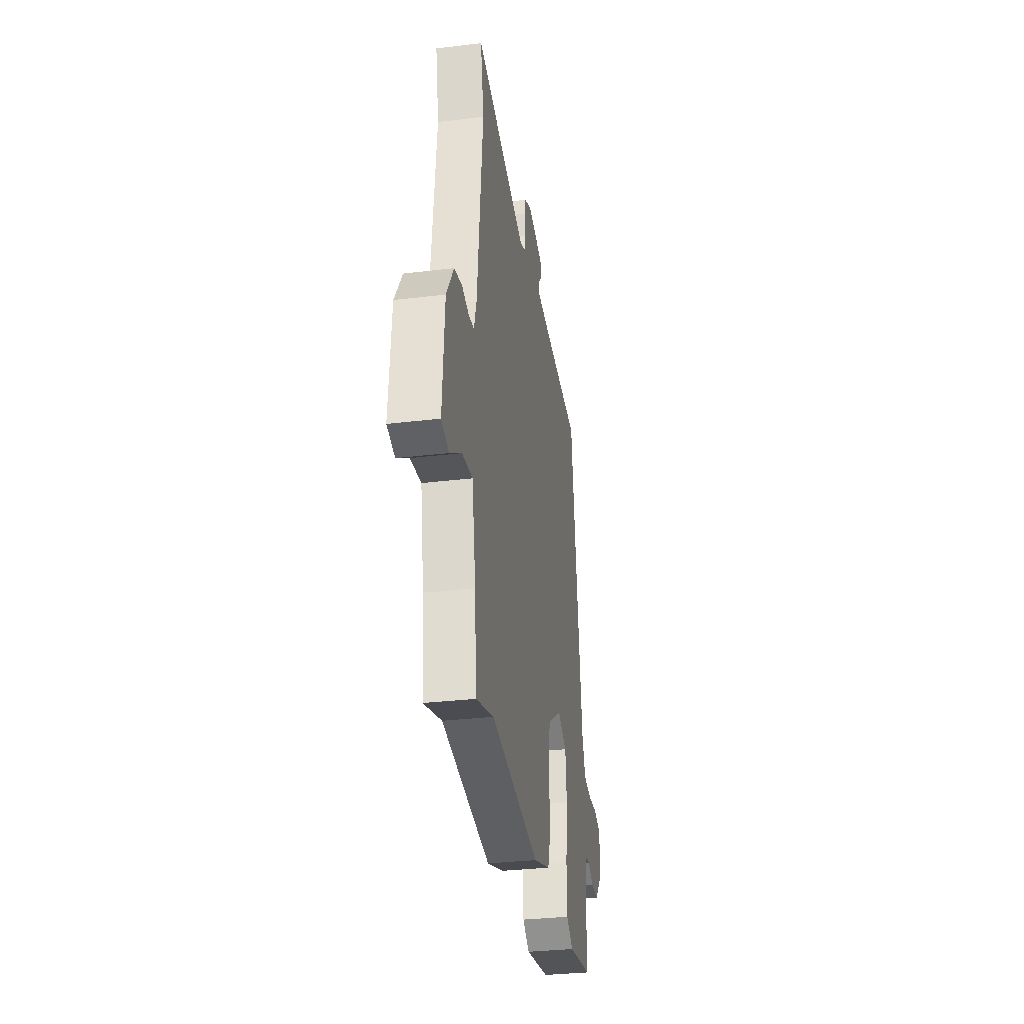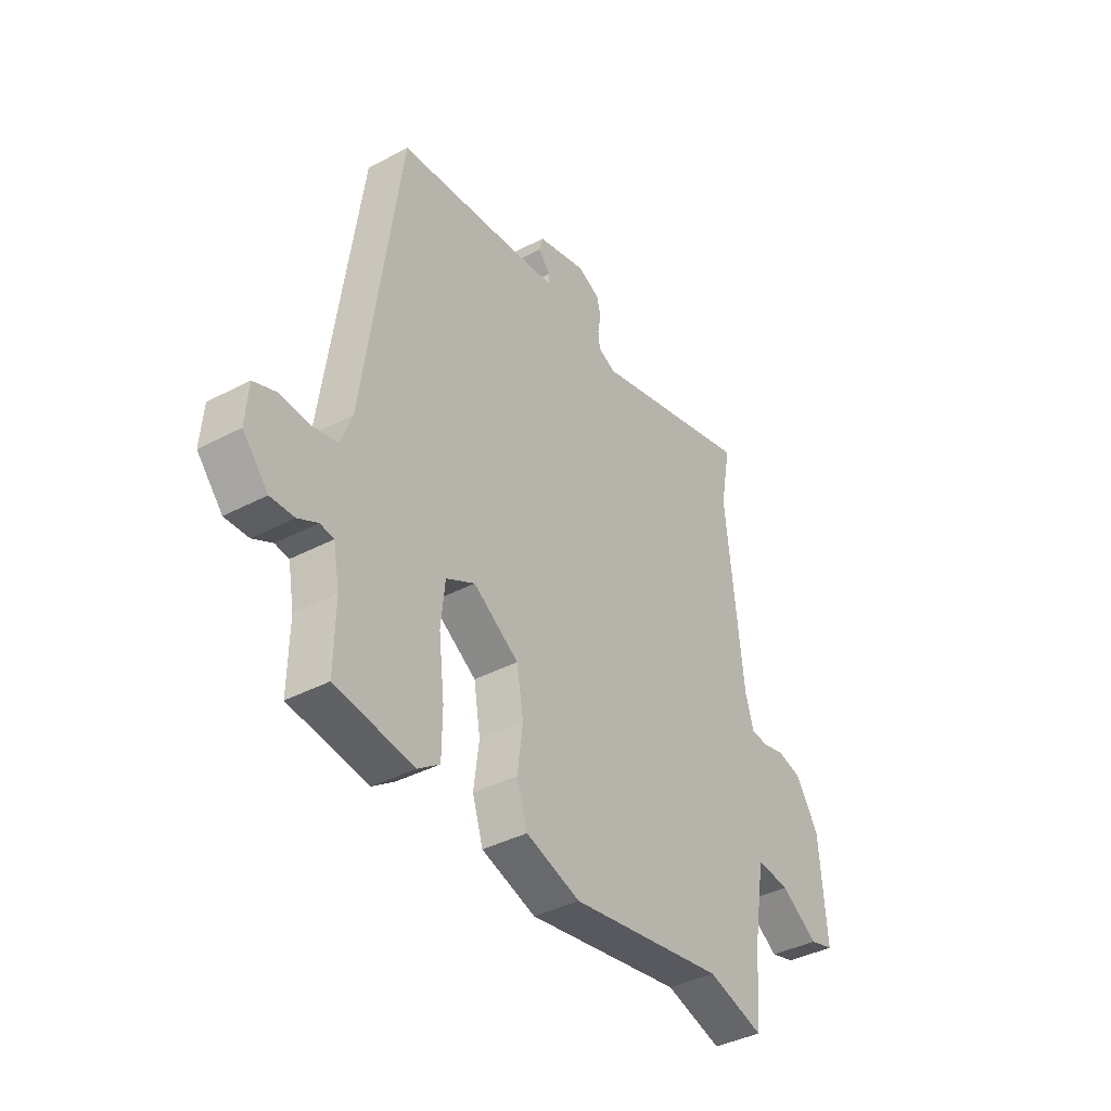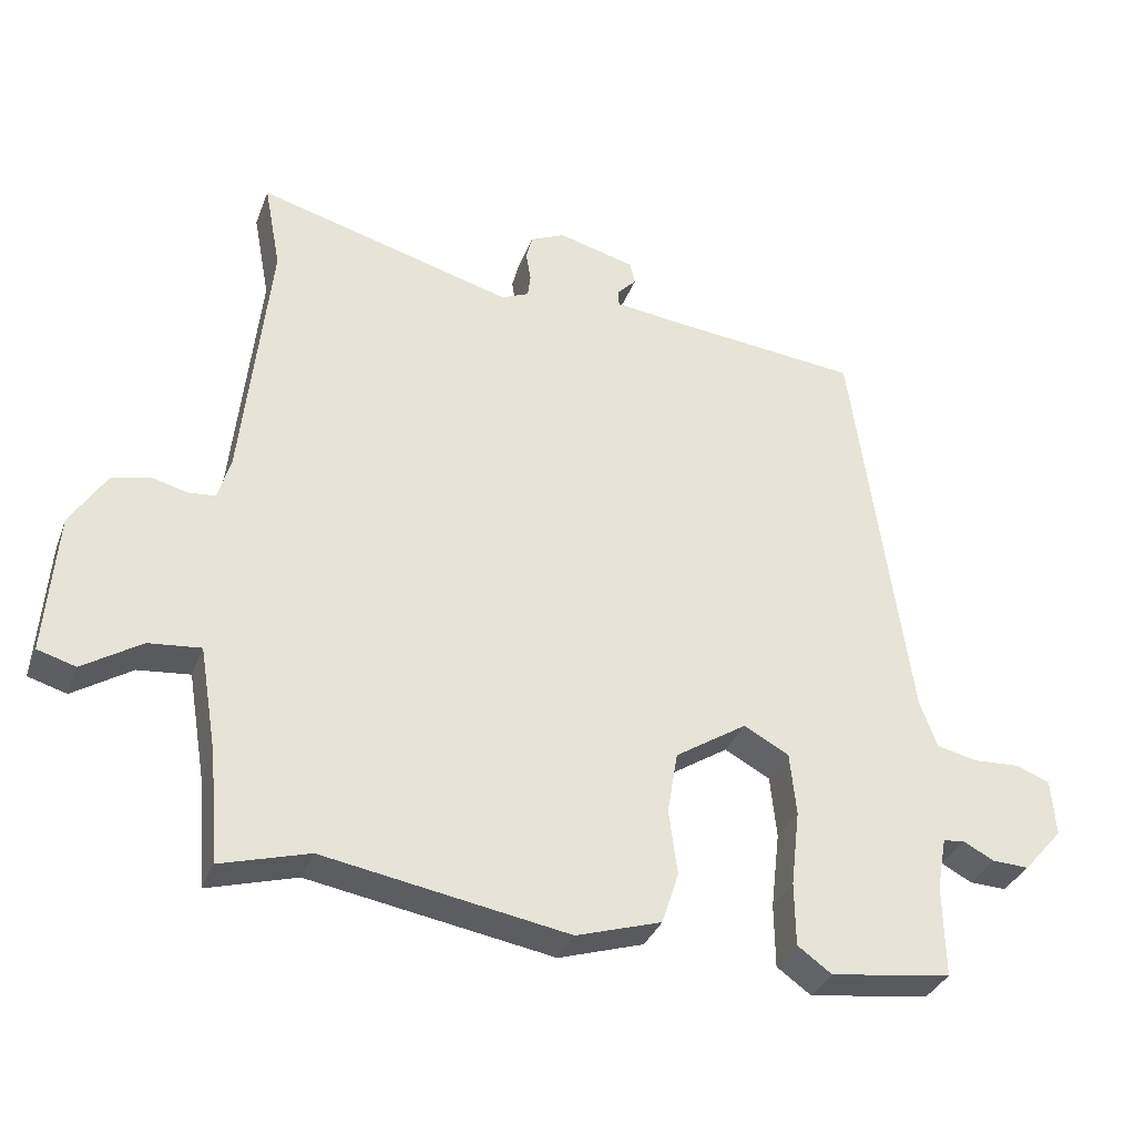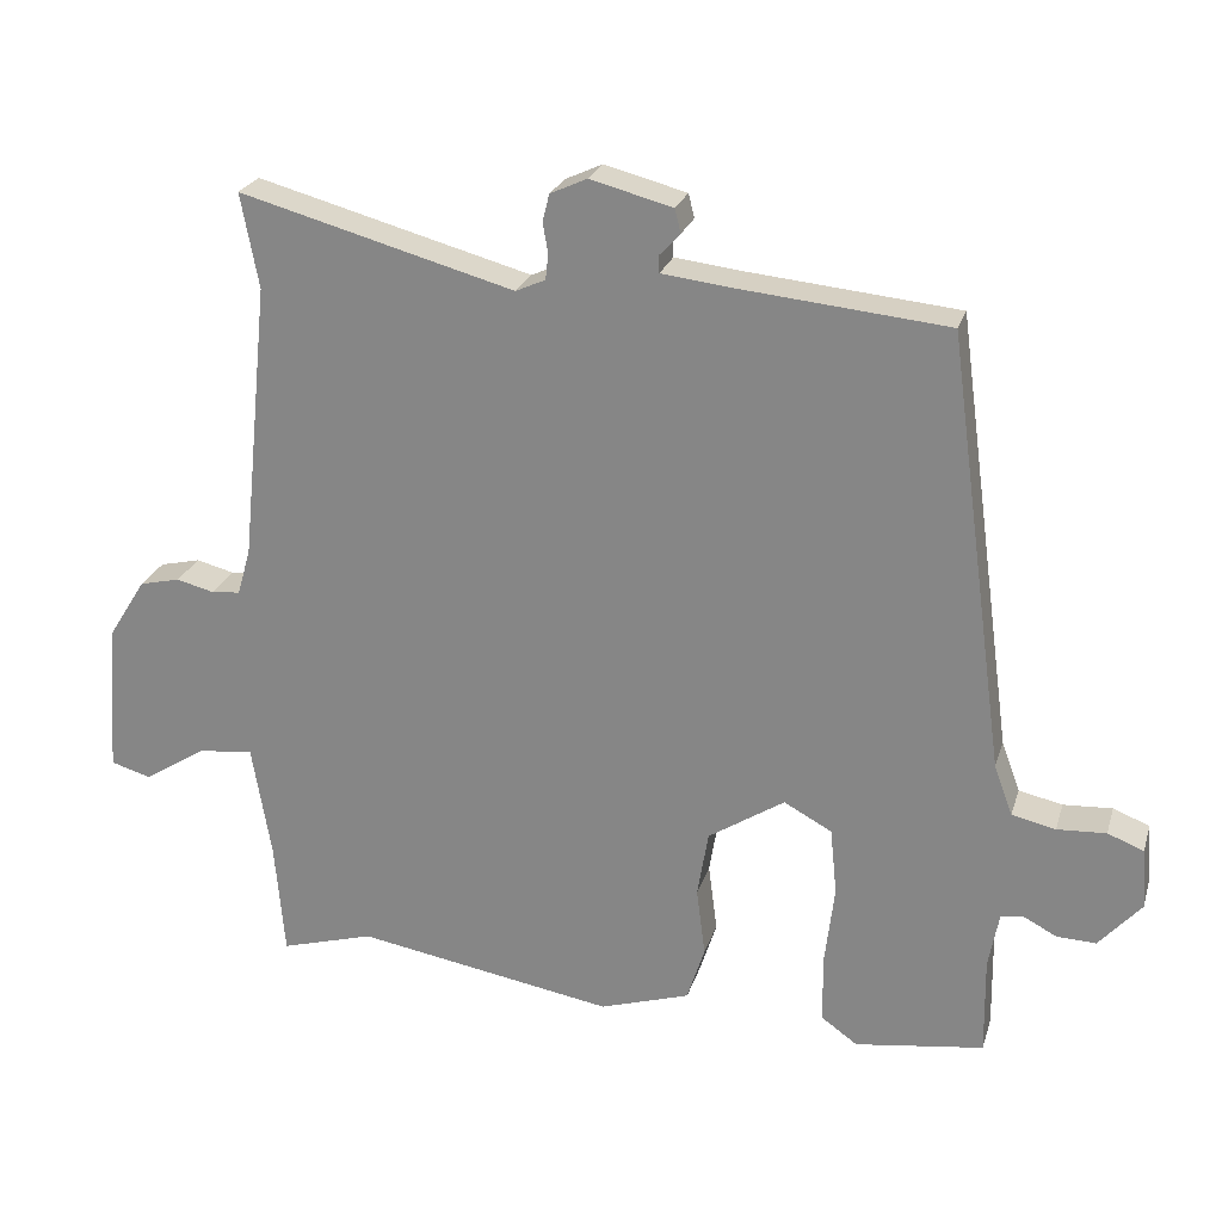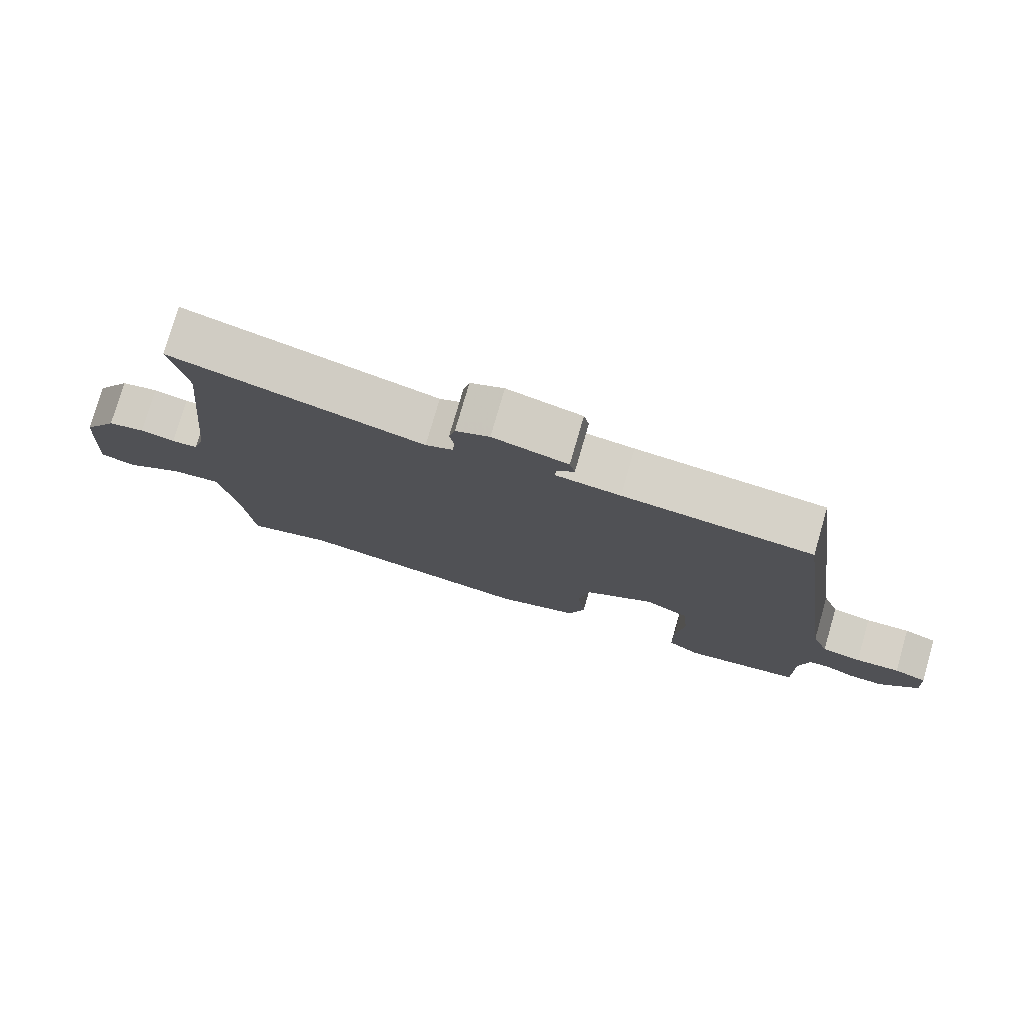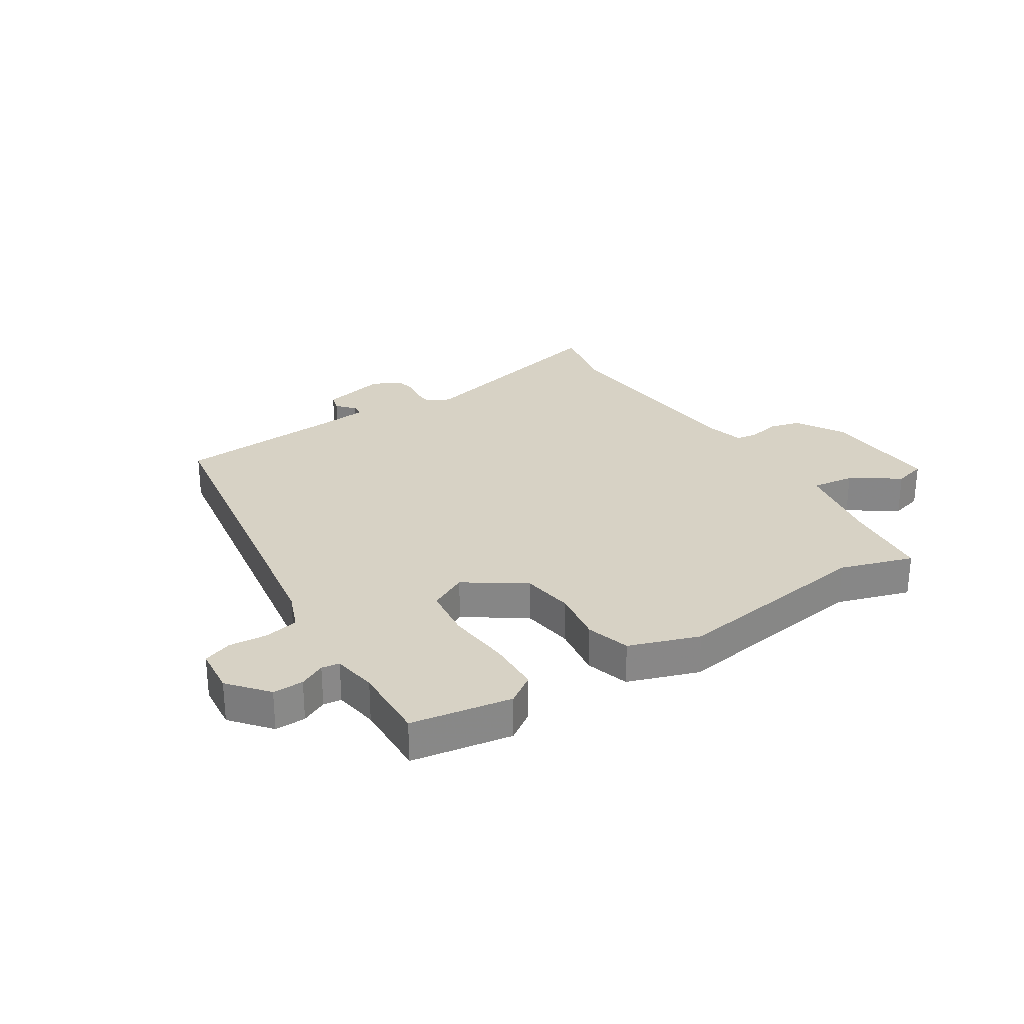
<metadata>
{"format":"obj","ext":"obj","renderer":"f3d","projection":"perspective","resolution":1024,"background":"white","views":[{"elev":-31.7,"azim":-80.3,"up":"+Z"},{"elev":-39.3,"azim":123.3,"up":"+Z"},{"elev":-34.3,"azim":-19.1,"up":"+Z"},{"elev":24.4,"azim":15.5,"up":"+Z"},{"elev":77.7,"azim":16.2,"up":"+Z"},{"elev":27.6,"azim":148.7,"up":"+Y"}]}
</metadata>
<code>
v -0.387 0.07 -0.467
v -0.514 0.07 -0.504
v -0.527 0.07 -0.348
v -0.553 0.07 -0.193
v -0.628 0.07 -0.201
v -0.712 0.07 -0.255
v -0.767 0.07 -0.239
v -0.752 0.07 -0.034
v -0.7 0.07 0.049
v -0.645 0.07 0.062
v -0.594 0.07 0.049
v -0.555 0.07 0.053
v -0.537 0.07 0.116
v -0.498 0.07 0.492
v -0.522 0.07 0.62
v -0.151 0.07 0.519
v -0.111 0.07 0.537
v -0.107 0.07 0.571
v -0.114 0.07 0.612
v -0.105 0.07 0.649
v -0.055 0.07 0.672
v 0.056 0.07 0.643
v 0.064 0.07 0.611
v 0.036 0.07 0.581
v 0.037 0.07 0.558
v 0.132 0.07 0.547
v 0.412 0.07 0.52
v 0.492 0.07 -0.069
v 0.517 0.07 -0.137
v 0.576 0.07 -0.15
v 0.642 0.07 -0.146
v 0.691 0.07 -0.165
v 0.697 0.07 -0.247
v 0.64 0.07 -0.312
v 0.587 0.07 -0.31
v 0.543 0.07 -0.287
v 0.512 0.07 -0.291
v 0.498 0.07 -0.367
v 0.5 0.07 -0.5
v 0.326 0.07 -0.525
v 0.277 0.07 -0.49
v 0.276 0.07 -0.398
v 0.289 0.07 -0.288
v 0.28 0.07 -0.197
v 0.215 0.07 -0.162
v 0.112 0.07 -0.229
v 0.097 0.07 -0.319
v 0.109 0.07 -0.412
v 0.085 0.07 -0.487
v -0.037 0.07 -0.526
v -0.387 0 -0.467
v -0.514 0 -0.504
v -0.527 0 -0.348
v -0.553 0 -0.193
v -0.628 0 -0.201
v -0.712 0 -0.255
v -0.767 0 -0.239
v -0.752 0 -0.034
v -0.7 0 0.049
v -0.645 0 0.062
v -0.594 0 0.049
v -0.555 0 0.053
v -0.537 0 0.116
v -0.498 0 0.492
v -0.522 0 0.62
v -0.151 0 0.519
v -0.111 0 0.537
v -0.107 0 0.571
v -0.114 0 0.612
v -0.105 0 0.649
v -0.055 0 0.672
v 0.056 0 0.643
v 0.064 0 0.611
v 0.036 0 0.581
v 0.037 0 0.558
v 0.132 0 0.547
v 0.412 0 0.52
v 0.492 0 -0.069
v 0.517 0 -0.137
v 0.576 0 -0.15
v 0.642 0 -0.146
v 0.691 0 -0.165
v 0.697 0 -0.247
v 0.64 0 -0.312
v 0.587 0 -0.31
v 0.543 0 -0.287
v 0.512 0 -0.291
v 0.498 0 -0.367
v 0.5 0 -0.5
v 0.326 0 -0.525
v 0.277 0 -0.49
v 0.276 0 -0.398
v 0.289 0 -0.288
v 0.28 0 -0.197
v 0.215 0 -0.162
v 0.112 0 -0.229
v 0.097 0 -0.319
v 0.109 0 -0.412
v 0.085 0 -0.487
v -0.037 0 -0.526
f 49 50 1
f 48 49 1
f 47 48 1
f 1 2 3
f 47 1 3
f 46 47 3
f 45 46 3 4
f 41 42 43
f 40 41 43
f 39 40 43
f 38 39 43
f 37 38 43 44
f 36 37 44 45
f 34 35 36
f 33 34 36
f 32 33 36
f 31 32 36
f 30 31 36
f 29 30 36 45
f 26 27 28
f 29 45 4
f 28 29 4
f 26 28 4
f 25 26 4
f 22 23 24
f 21 22 24
f 20 21 24
f 19 20 24
f 18 19 24
f 17 18 24 25
f 14 15 16
f 13 14 16
f 17 25 4
f 16 17 4
f 13 16 4
f 12 13 4
f 9 10 11
f 8 9 11
f 7 8 11
f 6 7 11
f 5 6 11
f 4 5 11 12
f 51 100 99
f 51 99 98
f 51 98 97
f 53 52 51
f 53 51 97
f 53 97 96
f 54 53 96 95
f 93 92 91
f 93 91 90
f 93 90 89
f 93 89 88
f 94 93 88 87
f 95 94 87 86
f 86 85 84
f 86 84 83
f 86 83 82
f 86 82 81
f 86 81 80
f 95 86 80 79
f 78 77 76
f 54 95 79
f 54 79 78
f 54 78 76
f 54 76 75
f 74 73 72
f 74 72 71
f 74 71 70
f 74 70 69
f 74 69 68
f 75 74 68 67
f 66 65 64
f 66 64 63
f 54 75 67
f 54 67 66
f 54 66 63
f 54 63 62
f 61 60 59
f 61 59 58
f 61 58 57
f 61 57 56
f 61 56 55
f 62 61 55 54
f 1 51 52 2
f 2 52 53 3
f 3 53 54 4
f 4 54 55 5
f 5 55 56 6
f 6 56 57 7
f 7 57 58 8
f 8 58 59 9
f 9 59 60 10
f 10 60 61 11
f 11 61 62 12
f 12 62 63 13
f 13 63 64 14
f 14 64 65 15
f 15 65 66 16
f 16 66 67 17
f 17 67 68 18
f 18 68 69 19
f 19 69 70 20
f 20 70 71 21
f 21 71 72 22
f 22 72 73 23
f 23 73 74 24
f 24 74 75 25
f 25 75 76 26
f 26 76 77 27
f 27 77 78 28
f 28 78 79 29
f 29 79 80 30
f 30 80 81 31
f 31 81 82 32
f 32 82 83 33
f 33 83 84 34
f 34 84 85 35
f 35 85 86 36
f 36 86 87 37
f 37 87 88 38
f 38 88 89 39
f 39 89 90 40
f 40 90 91 41
f 41 91 92 42
f 42 92 93 43
f 43 93 94 44
f 44 94 95 45
f 45 95 96 46
f 46 96 97 47
f 47 97 98 48
f 48 98 99 49
f 49 99 100 50
f 50 100 51 1

</code>
